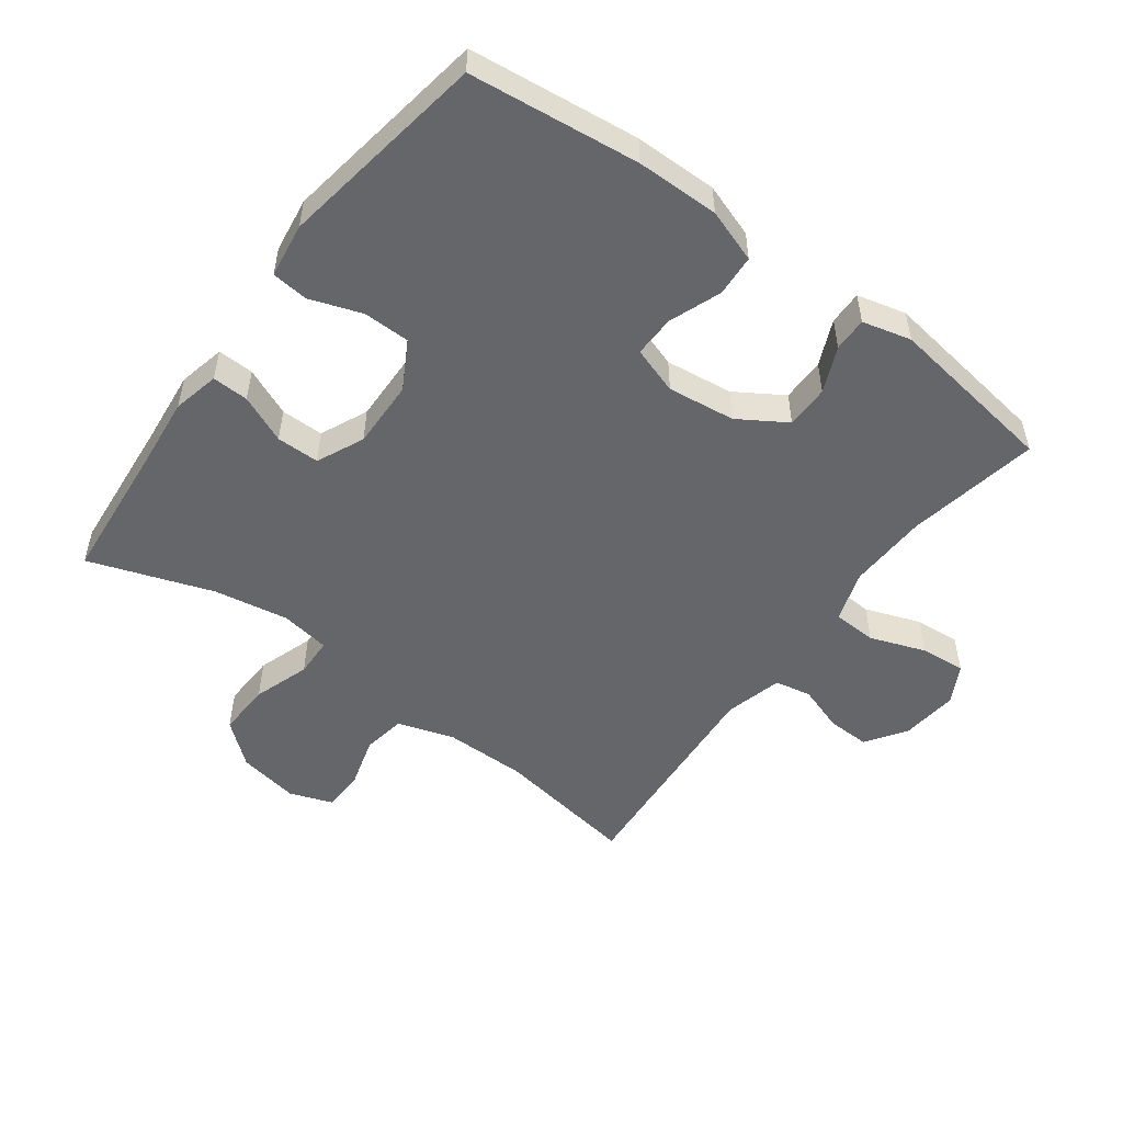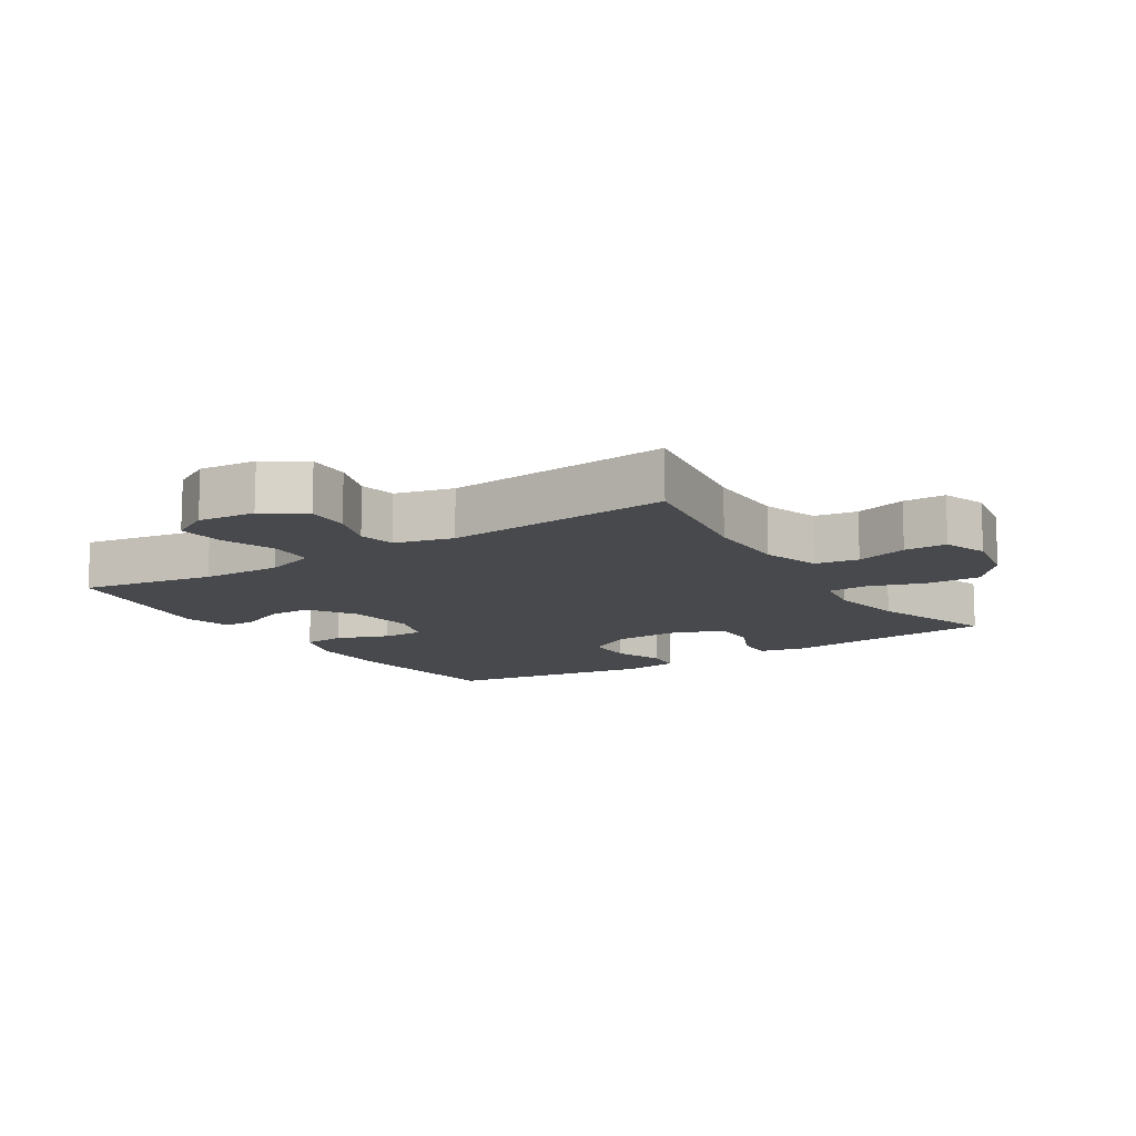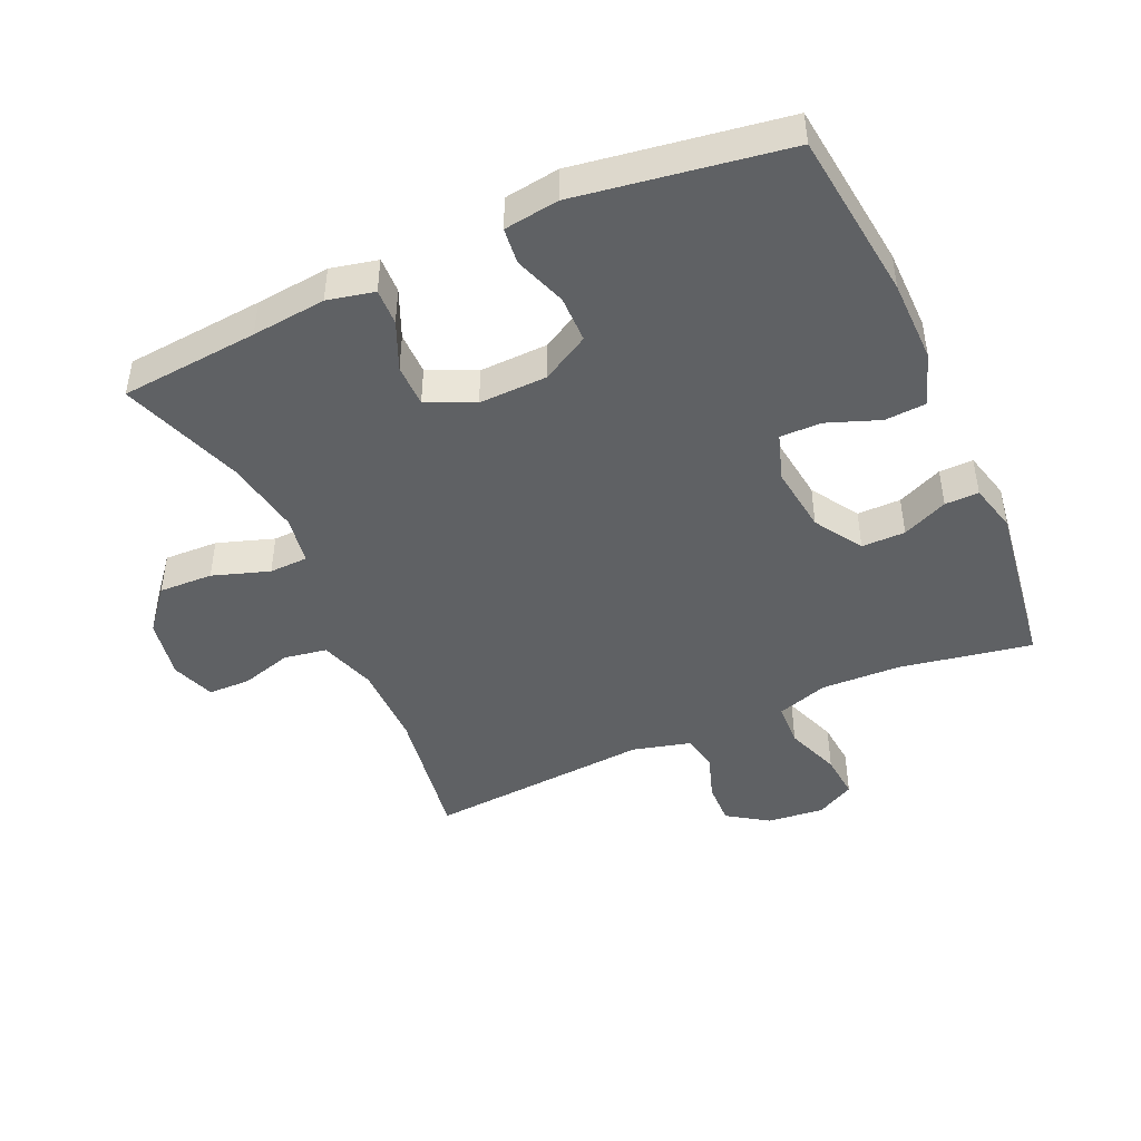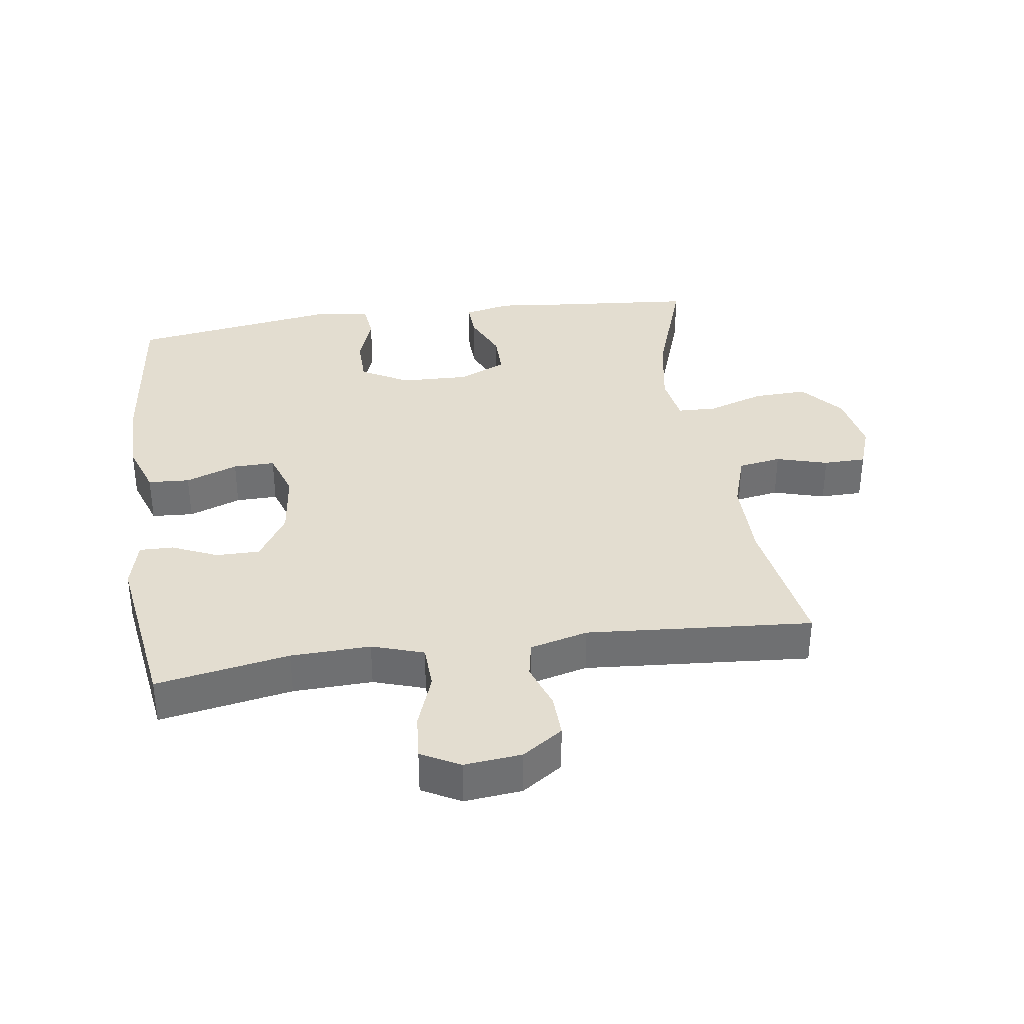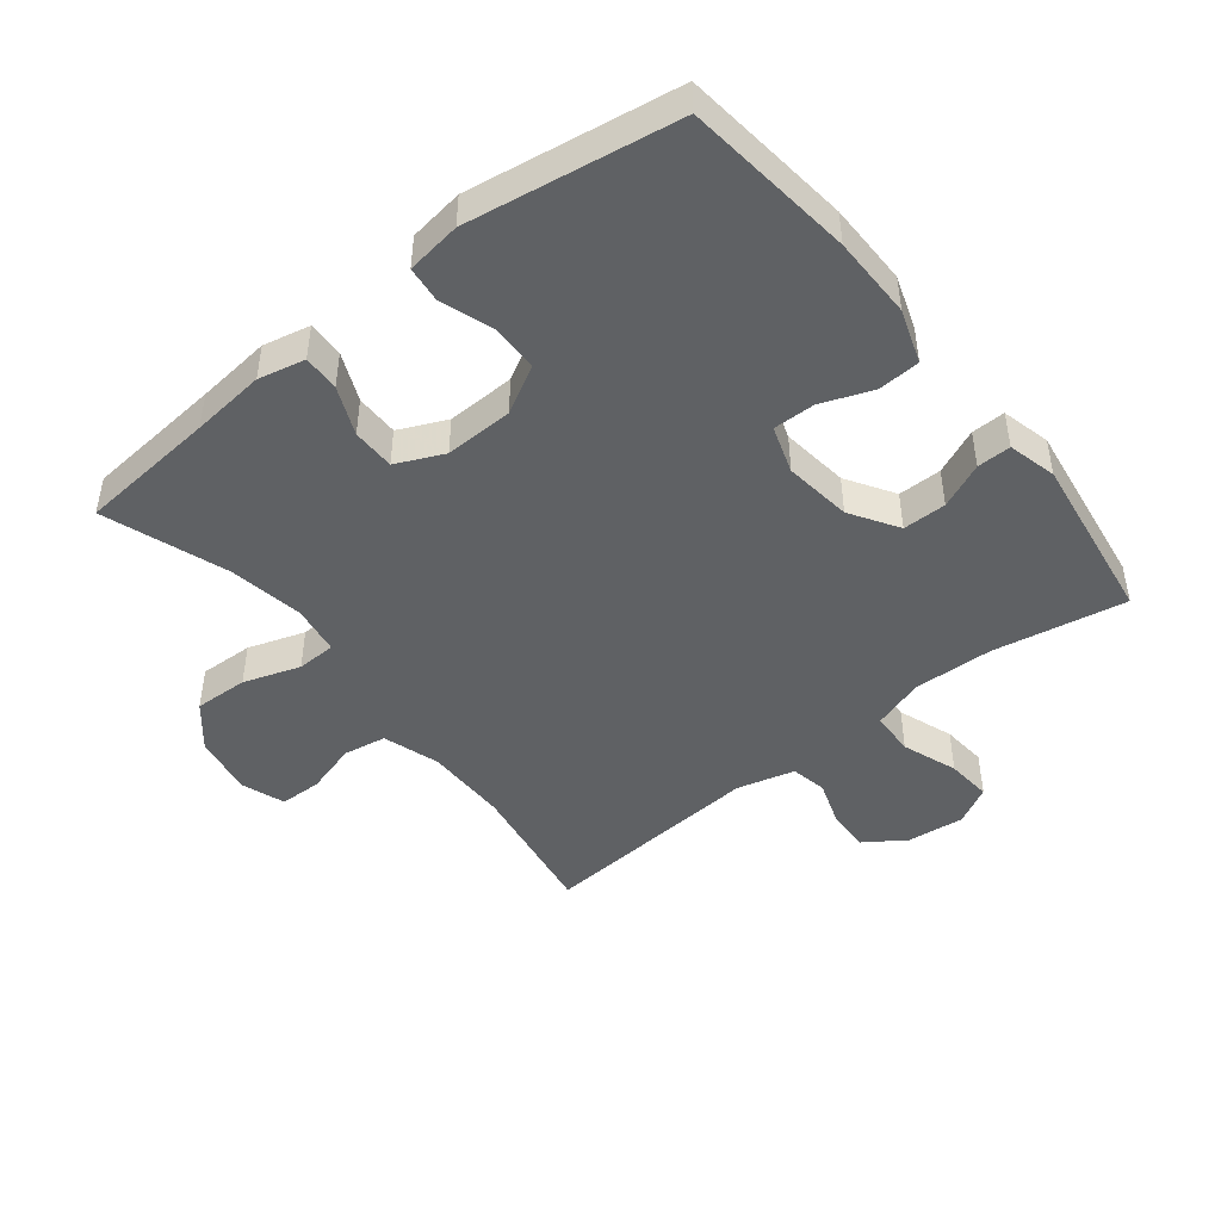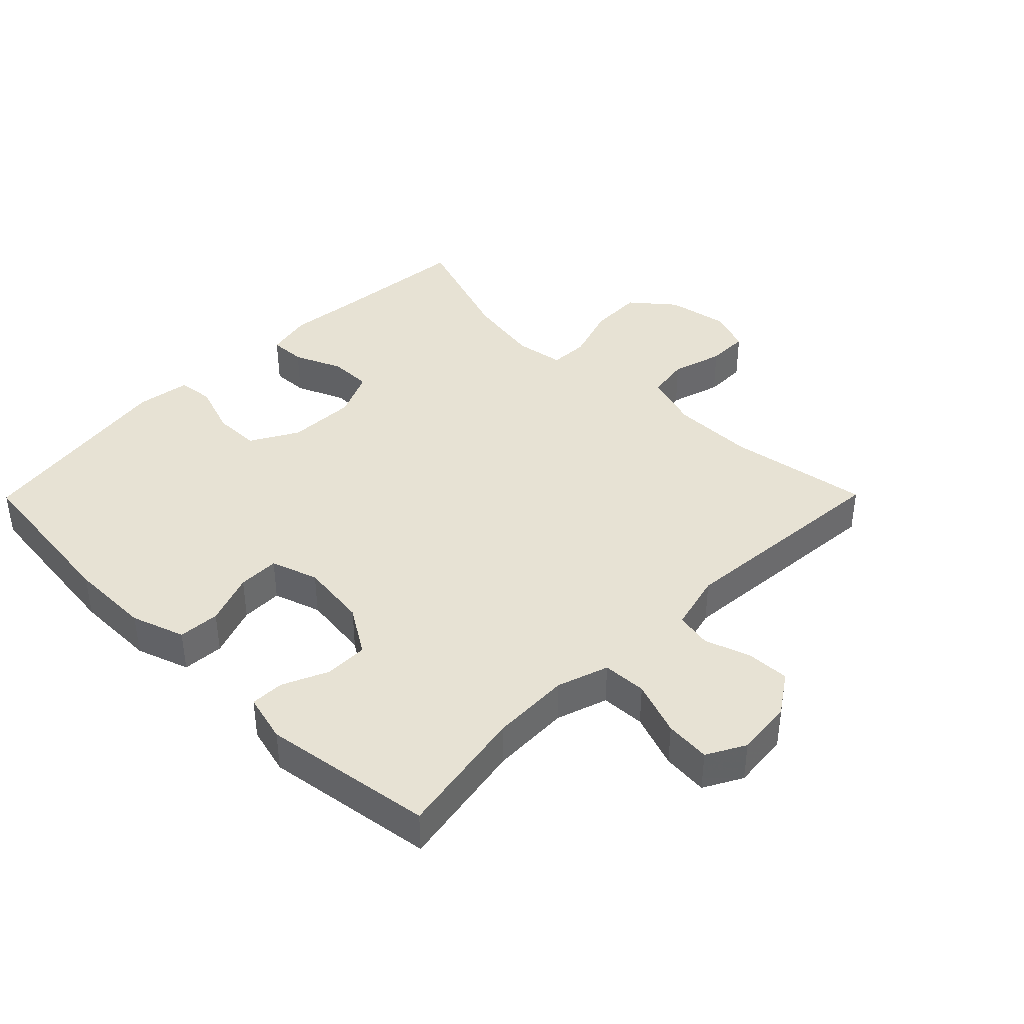
<metadata>
{"format":"obj","ext":"obj","renderer":"f3d","projection":"perspective","resolution":1024,"background":"white","views":[{"elev":-51.7,"azim":53.4,"up":"+Y"},{"elev":-12.3,"azim":-147.4,"up":"+Y"},{"elev":-45.4,"azim":24.2,"up":"+Y"},{"elev":35.5,"azim":171.7,"up":"+Y"},{"elev":-46.1,"azim":38.4,"up":"+Y"},{"elev":39.9,"azim":134.7,"up":"+Y"}]}
</metadata>
<code>
v -0.5 0.07 -0.5
v -0.465 0.07 -0.281
v -0.465 0.07 -0.153
v -0.493 0.07 -0.066
v -0.559 0.07 -0.055
v -0.638 0.07 -0.078
v -0.703 0.07 -0.077
v -0.727 0.07 -0.01
v -0.71 0.07 0.084
v -0.656 0.07 0.149
v -0.573 0.07 0.146
v -0.486 0.07 0.117
v -0.426 0.07 0.119
v -0.414 0.07 0.195
v -0.434 0.07 0.311
v -0.5 0.07 0.5
v -0.287 0.07 0.519
v -0.173 0.07 0.531
v -0.101 0.07 0.515
v -0.103 0.07 0.459
v -0.135 0.07 0.385
v -0.135 0.07 0.319
v -0.062 0.07 0.286
v 0.043 0.07 0.289
v 0.116 0.07 0.33
v 0.117 0.07 0.402
v 0.089 0.07 0.482
v 0.095 0.07 0.538
v 0.179 0.07 0.55
v 0.5 0.07 0.5
v 0.53 0.07 0.239
v 0.531 0.07 0.112
v 0.503 0.07 0.03
v 0.439 0.07 0.026
v 0.359 0.07 0.056
v 0.295 0.07 0.057
v 0.271 0.07 -0.016
v 0.284 0.07 -0.12
v 0.33 0.07 -0.193
v 0.397 0.07 -0.193
v 0.467 0.07 -0.162
v 0.519 0.07 -0.161
v 0.538 0.07 -0.236
v 0.5 0.07 -0.5
v 0.296 0.07 -0.463
v 0.174 0.07 -0.459
v 0.095 0.07 -0.485
v 0.092 0.07 -0.553
v 0.123 0.07 -0.638
v 0.129 0.07 -0.708
v 0.07 0.07 -0.74
v -0.018 0.07 -0.731
v -0.08 0.07 -0.689
v -0.078 0.07 -0.623
v -0.054 0.07 -0.552
v -0.065 0.07 -0.496
v -0.154 0.07 -0.473
v -0.5 0 -0.5
v -0.465 0 -0.281
v -0.465 0 -0.153
v -0.493 0 -0.066
v -0.559 0 -0.055
v -0.638 0 -0.078
v -0.703 0 -0.077
v -0.727 0 -0.01
v -0.71 0 0.084
v -0.656 0 0.149
v -0.573 0 0.146
v -0.486 0 0.117
v -0.426 0 0.119
v -0.414 0 0.195
v -0.434 0 0.311
v -0.5 0 0.5
v -0.287 0 0.519
v -0.173 0 0.531
v -0.101 0 0.515
v -0.103 0 0.459
v -0.135 0 0.385
v -0.135 0 0.319
v -0.062 0 0.286
v 0.043 0 0.289
v 0.116 0 0.33
v 0.117 0 0.402
v 0.089 0 0.482
v 0.095 0 0.538
v 0.179 0 0.55
v 0.5 0 0.5
v 0.53 0 0.239
v 0.531 0 0.112
v 0.503 0 0.03
v 0.439 0 0.026
v 0.359 0 0.056
v 0.295 0 0.057
v 0.271 0 -0.016
v 0.284 0 -0.12
v 0.33 0 -0.193
v 0.397 0 -0.193
v 0.467 0 -0.162
v 0.519 0 -0.161
v 0.538 0 -0.236
v 0.5 0 -0.5
v 0.296 0 -0.463
v 0.174 0 -0.459
v 0.095 0 -0.485
v 0.092 0 -0.553
v 0.123 0 -0.638
v 0.129 0 -0.708
v 0.07 0 -0.74
v -0.018 0 -0.731
v -0.08 0 -0.689
v -0.078 0 -0.623
v -0.054 0 -0.552
v -0.065 0 -0.496
v -0.154 0 -0.473
f 53 54 55
f 52 53 55
f 51 52 55
f 50 51 55
f 49 50 55
f 48 49 55
f 47 48 55 56
f 46 47 56 57
f 43 44 45
f 42 43 45
f 41 42 45
f 40 41 45
f 39 40 45 46
f 38 39 46 57
f 33 34 35
f 32 33 35
f 31 32 35
f 30 31 35
f 29 30 35
f 28 29 35
f 27 28 35
f 26 27 35
f 25 26 35 36
f 24 25 36 37
f 19 20 21
f 18 19 21
f 17 18 21
f 17 21 22
f 16 17 22
f 15 16 22
f 14 15 22 23
f 10 11 12
f 9 10 12
f 8 9 12
f 7 8 12
f 6 7 12
f 5 6 12
f 4 5 12 13
f 3 4 13
f 37 38 57
f 24 37 57
f 23 24 57
f 14 23 57
f 13 14 57
f 3 13 57
f 2 3 57
f 1 2 57
f 112 111 110
f 112 110 109
f 112 109 108
f 112 108 107
f 112 107 106
f 112 106 105
f 113 112 105 104
f 114 113 104 103
f 102 101 100
f 102 100 99
f 102 99 98
f 102 98 97
f 103 102 97 96
f 114 103 96 95
f 92 91 90
f 92 90 89
f 92 89 88
f 92 88 87
f 92 87 86
f 92 86 85
f 92 85 84
f 92 84 83
f 93 92 83 82
f 94 93 82 81
f 78 77 76
f 78 76 75
f 78 75 74
f 79 78 74
f 79 74 73
f 79 73 72
f 80 79 72 71
f 69 68 67
f 69 67 66
f 69 66 65
f 69 65 64
f 69 64 63
f 69 63 62
f 70 69 62 61
f 70 61 60
f 114 95 94
f 114 94 81
f 114 81 80
f 114 80 71
f 114 71 70
f 114 70 60
f 114 60 59
f 114 59 58
f 1 58 59 2
f 2 59 60 3
f 3 60 61 4
f 4 61 62 5
f 5 62 63 6
f 6 63 64 7
f 7 64 65 8
f 8 65 66 9
f 9 66 67 10
f 10 67 68 11
f 11 68 69 12
f 12 69 70 13
f 13 70 71 14
f 14 71 72 15
f 15 72 73 16
f 16 73 74 17
f 17 74 75 18
f 18 75 76 19
f 19 76 77 20
f 20 77 78 21
f 21 78 79 22
f 22 79 80 23
f 23 80 81 24
f 24 81 82 25
f 25 82 83 26
f 26 83 84 27
f 27 84 85 28
f 28 85 86 29
f 29 86 87 30
f 30 87 88 31
f 31 88 89 32
f 32 89 90 33
f 33 90 91 34
f 34 91 92 35
f 35 92 93 36
f 36 93 94 37
f 37 94 95 38
f 38 95 96 39
f 39 96 97 40
f 40 97 98 41
f 41 98 99 42
f 42 99 100 43
f 43 100 101 44
f 44 101 102 45
f 45 102 103 46
f 46 103 104 47
f 47 104 105 48
f 48 105 106 49
f 49 106 107 50
f 50 107 108 51
f 51 108 109 52
f 52 109 110 53
f 53 110 111 54
f 54 111 112 55
f 55 112 113 56
f 56 113 114 57
f 57 114 58 1

</code>
